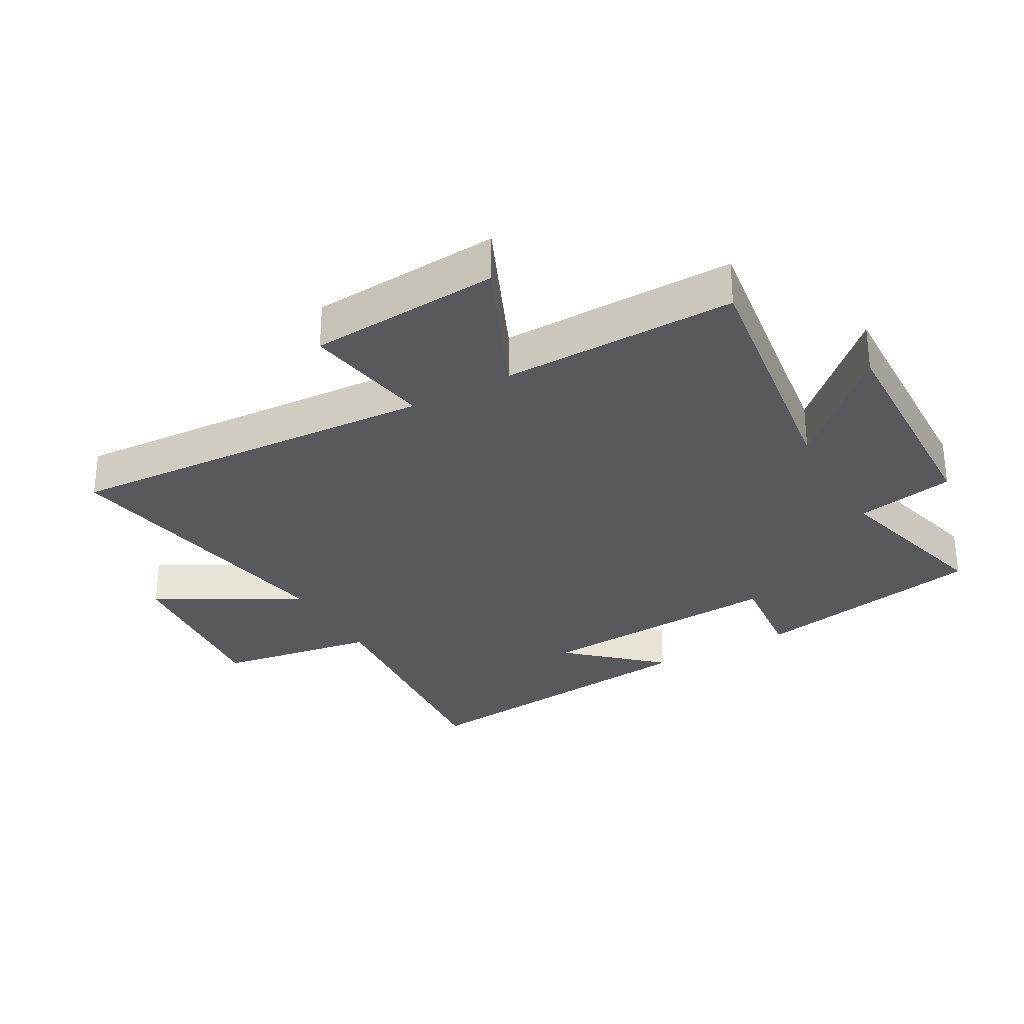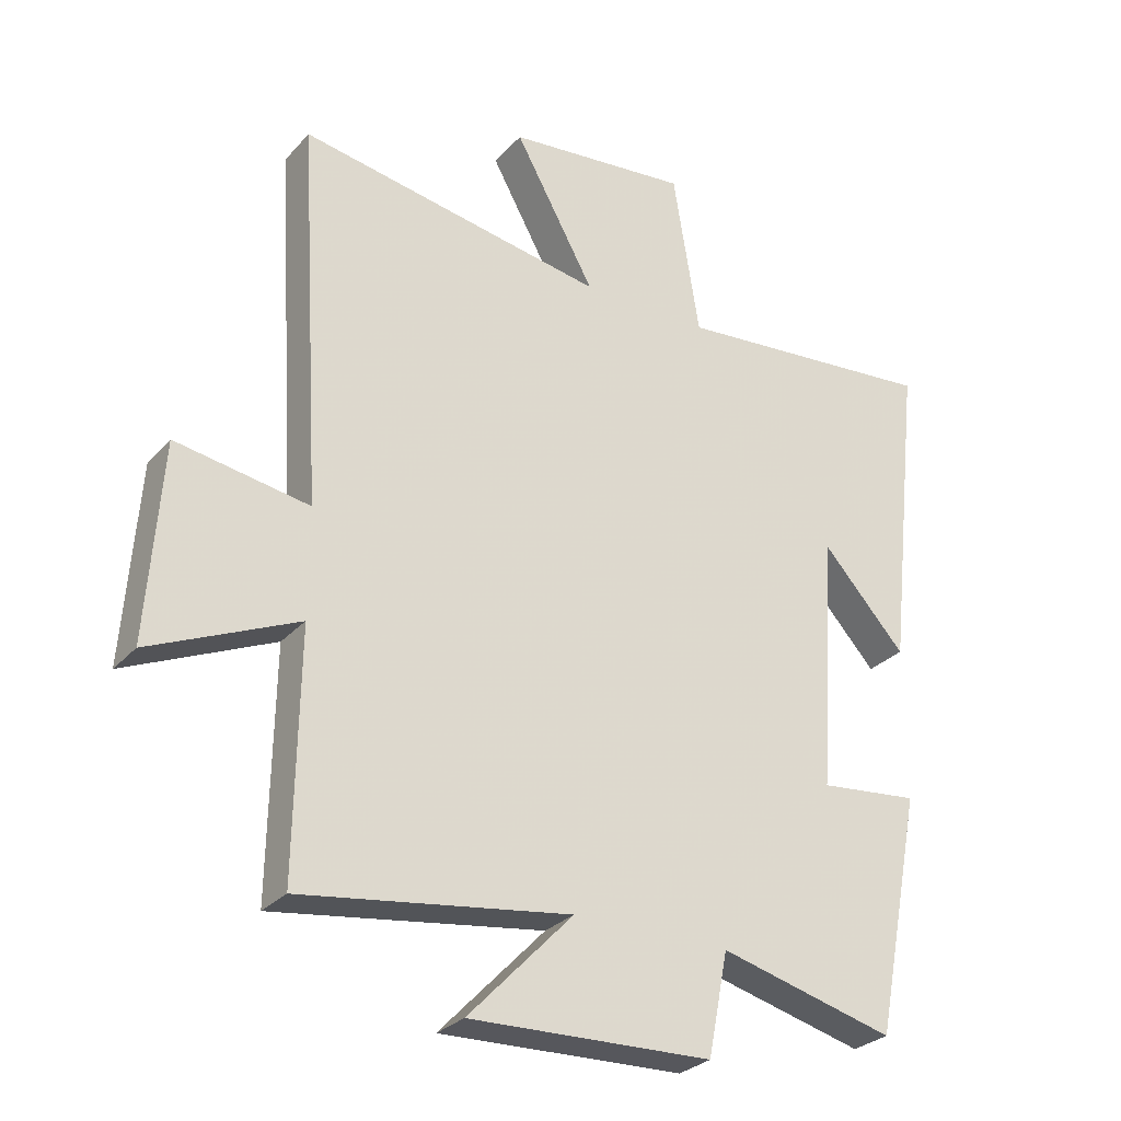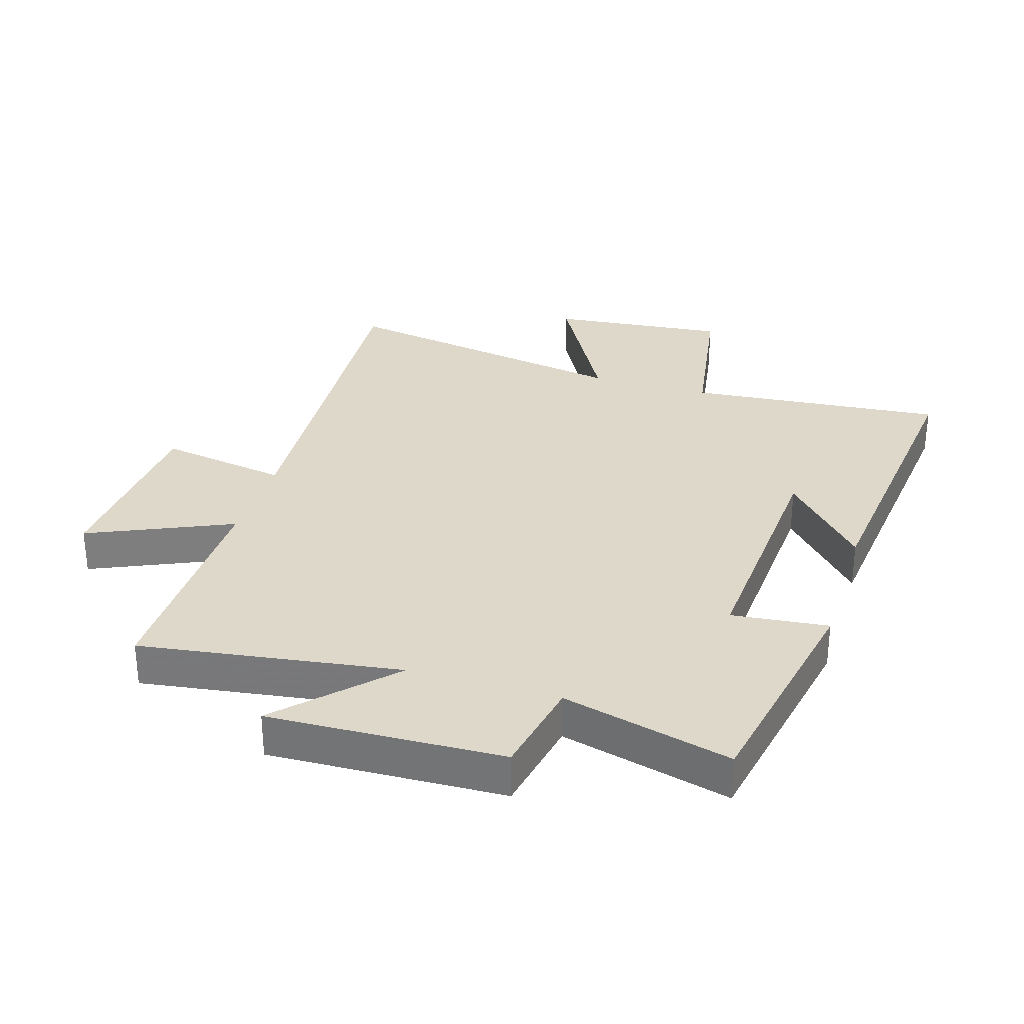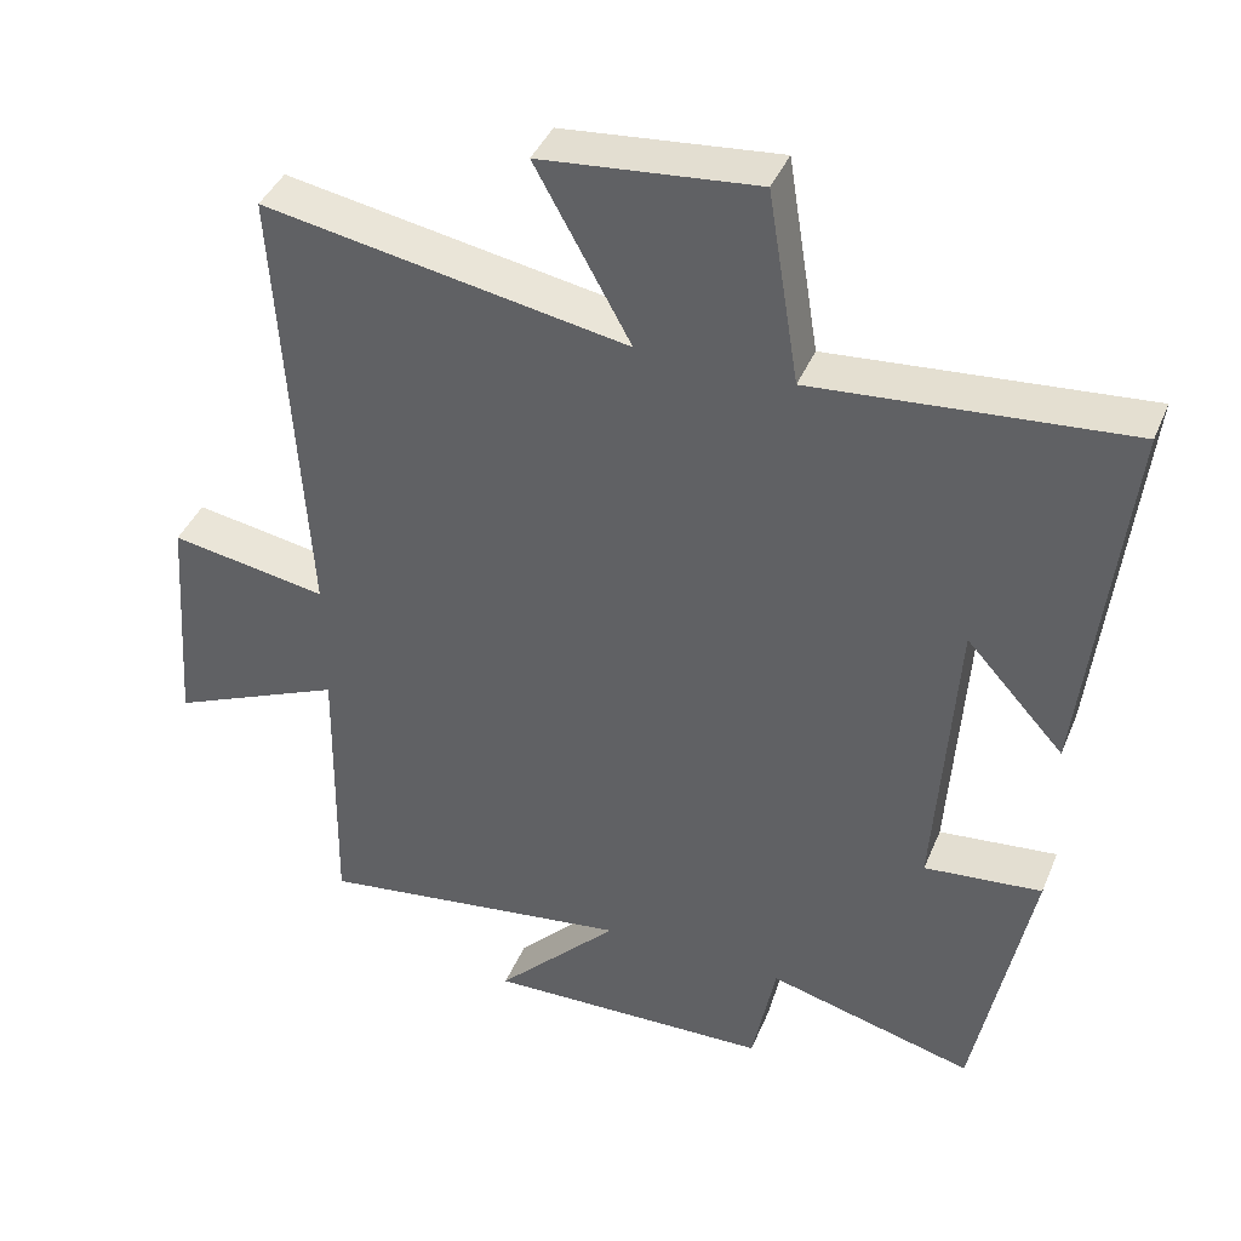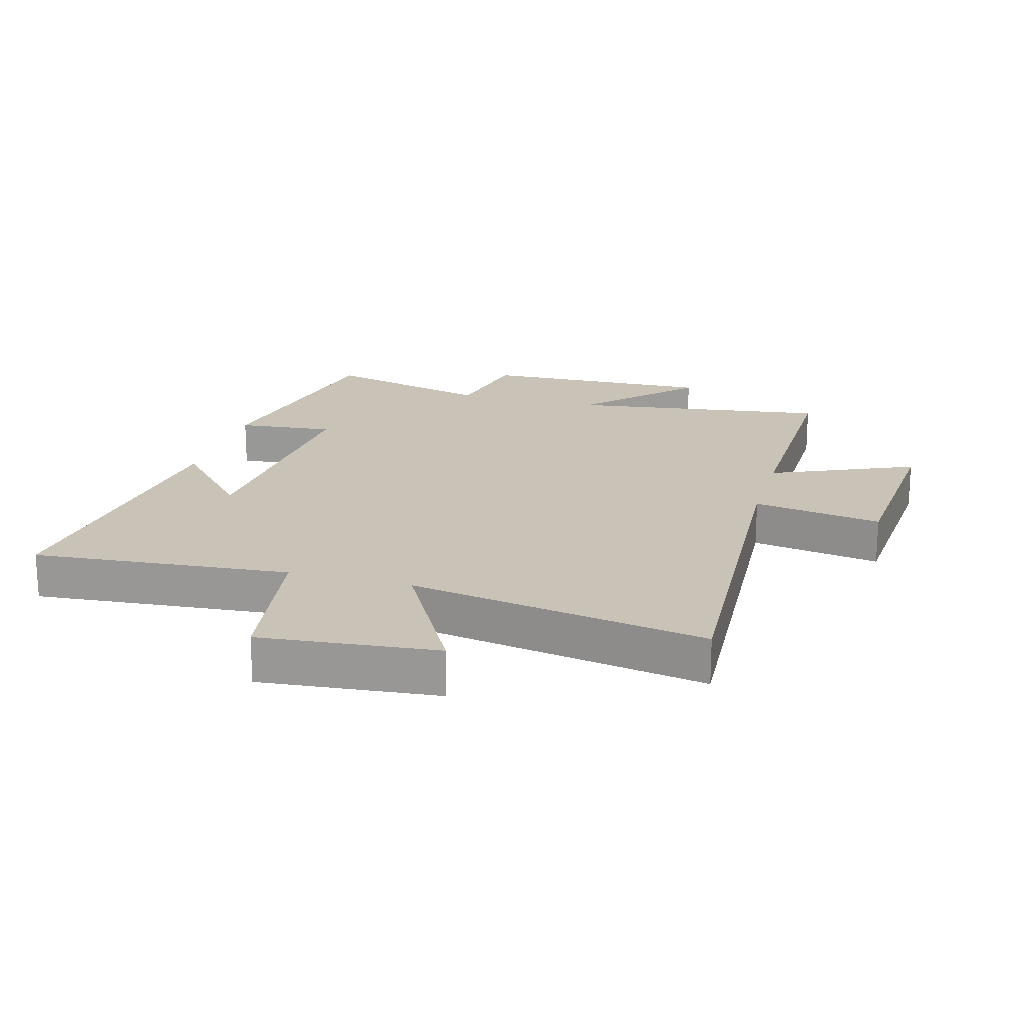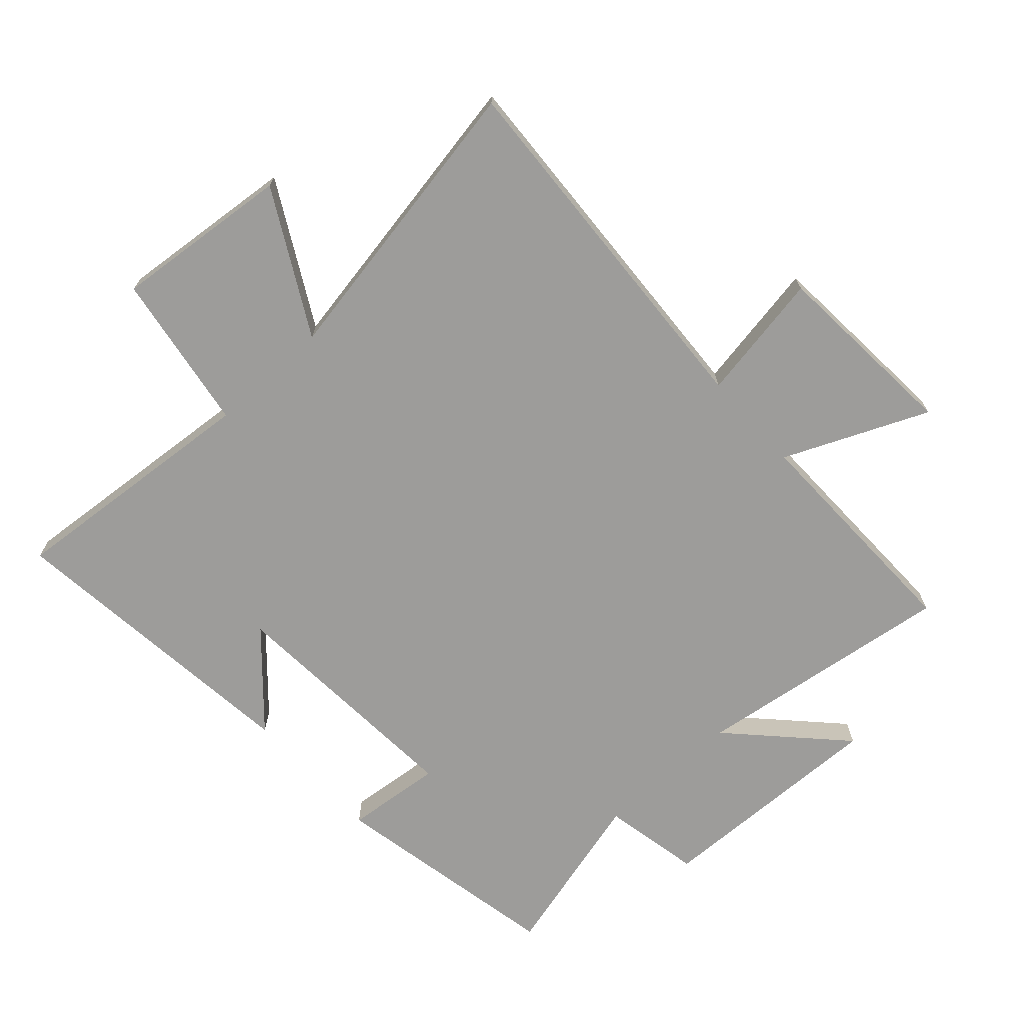
<metadata>
{"format":"obj","ext":"obj","renderer":"f3d","projection":"perspective","resolution":1024,"background":"white","views":[{"elev":-30.2,"azim":119.4,"up":"+Y"},{"elev":-28.6,"azim":147.2,"up":"+Z"},{"elev":31.0,"azim":-163.1,"up":"+Y"},{"elev":40.9,"azim":-158.6,"up":"+Z"},{"elev":19.5,"azim":15.7,"up":"+Y"},{"elev":-70.3,"azim":42.3,"up":"+Y"}]}
</metadata>
<code>
v 0.506 0.07 -0.559
v 0.089 0.07 -0.5
v 0.252 0.07 -0.67
v -0.124 0.07 -0.658
v -0.155 0.07 -0.5
v -0.427 0.07 -0.571
v -0.5 0.07 -0.197
v -0.345 0.07 -0.213
v -0.371 0.07 0.185
v -0.5 0.07 0.043
v -0.554 0.07 0.536
v -0.142 0.07 0.5
v -0.101 0.07 0.755
v 0.183 0.07 0.727
v 0.058 0.07 0.5
v 0.536 0.07 0.584
v 0.5 0.07 -0.014
v 0.707 0.07 0.021
v 0.729 0.07 -0.285
v 0.5 0.07 -0.184
v 0.506 0 -0.559
v 0.089 0 -0.5
v 0.252 0 -0.67
v -0.124 0 -0.658
v -0.155 0 -0.5
v -0.427 0 -0.571
v -0.5 0 -0.197
v -0.345 0 -0.213
v -0.371 0 0.185
v -0.5 0 0.043
v -0.554 0 0.536
v -0.142 0 0.5
v -0.101 0 0.755
v 0.183 0 0.727
v 0.058 0 0.5
v 0.536 0 0.584
v 0.5 0 -0.014
v 0.707 0 0.021
v 0.729 0 -0.285
v 0.5 0 -0.184
f 17 18 19 20
f 15 16 17
f 15 17 20
f 12 13 14 15
f 20 1 2
f 15 20 2
f 12 15 2
f 9 10 11 12
f 8 9 12 2
f 5 6 7 8
f 2 3 4 5
f 2 5 8
f 40 39 38 37
f 37 36 35
f 40 37 35
f 35 34 33 32
f 22 21 40
f 22 40 35
f 22 35 32
f 32 31 30 29
f 22 32 29 28
f 28 27 26 25
f 25 24 23 22
f 28 25 22
f 1 21 22 2
f 2 22 23 3
f 3 23 24 4
f 4 24 25 5
f 5 25 26 6
f 6 26 27 7
f 7 27 28 8
f 8 28 29 9
f 9 29 30 10
f 10 30 31 11
f 11 31 32 12
f 12 32 33 13
f 13 33 34 14
f 14 34 35 15
f 15 35 36 16
f 16 36 37 17
f 17 37 38 18
f 18 38 39 19
f 19 39 40 20
f 20 40 21 1

</code>
